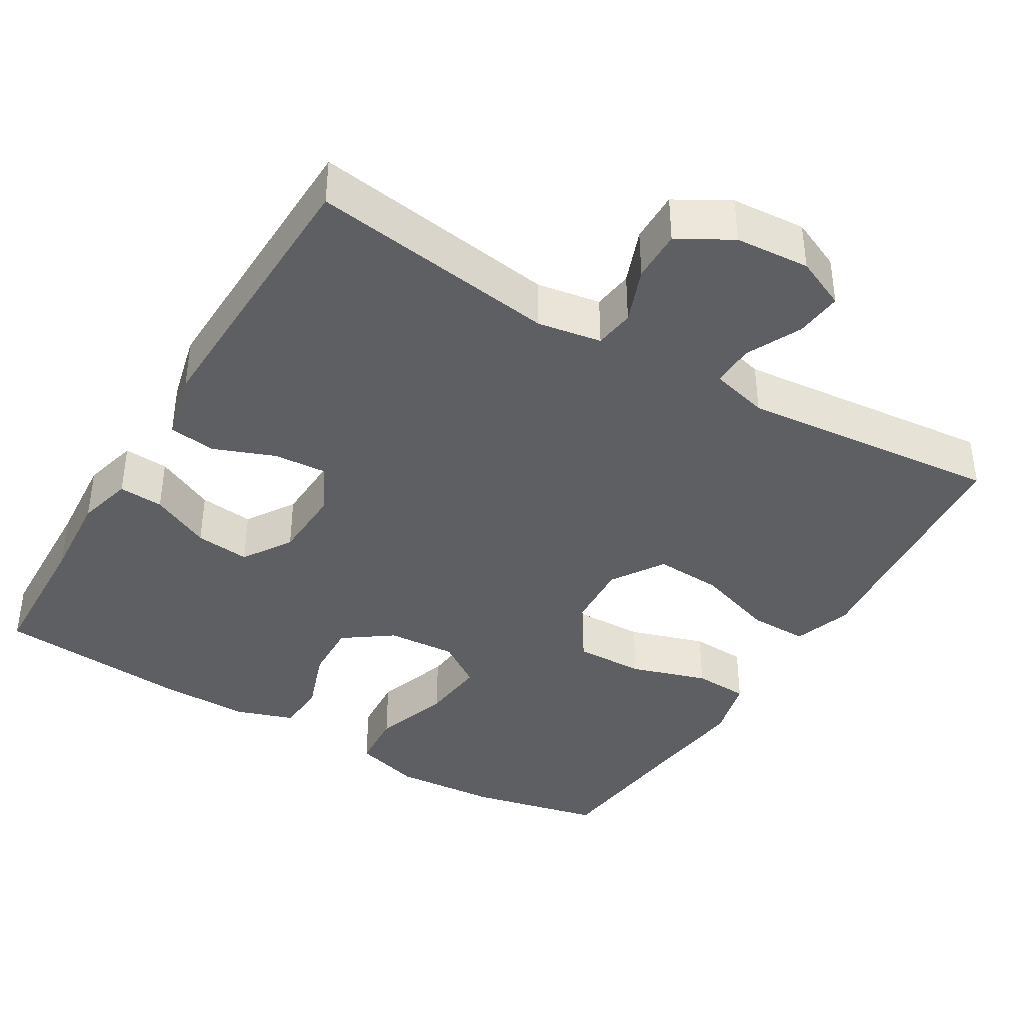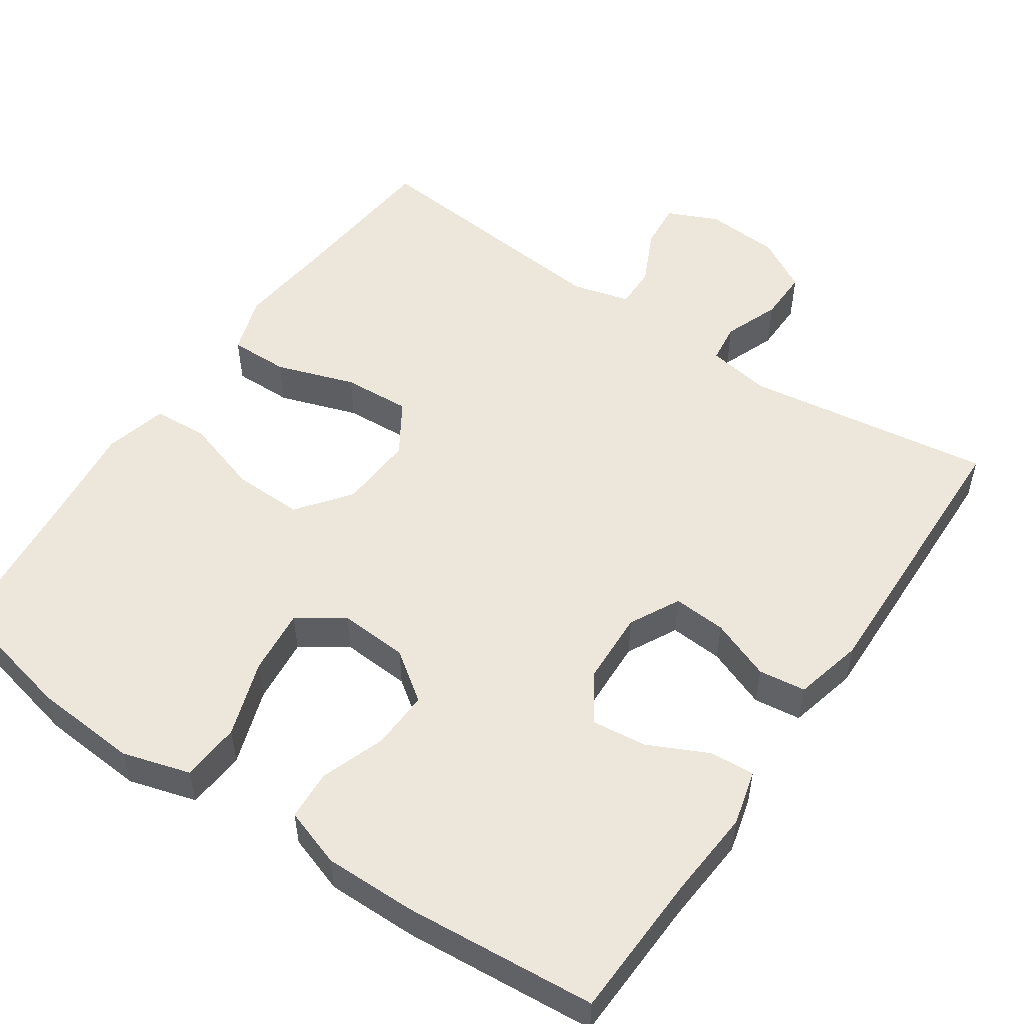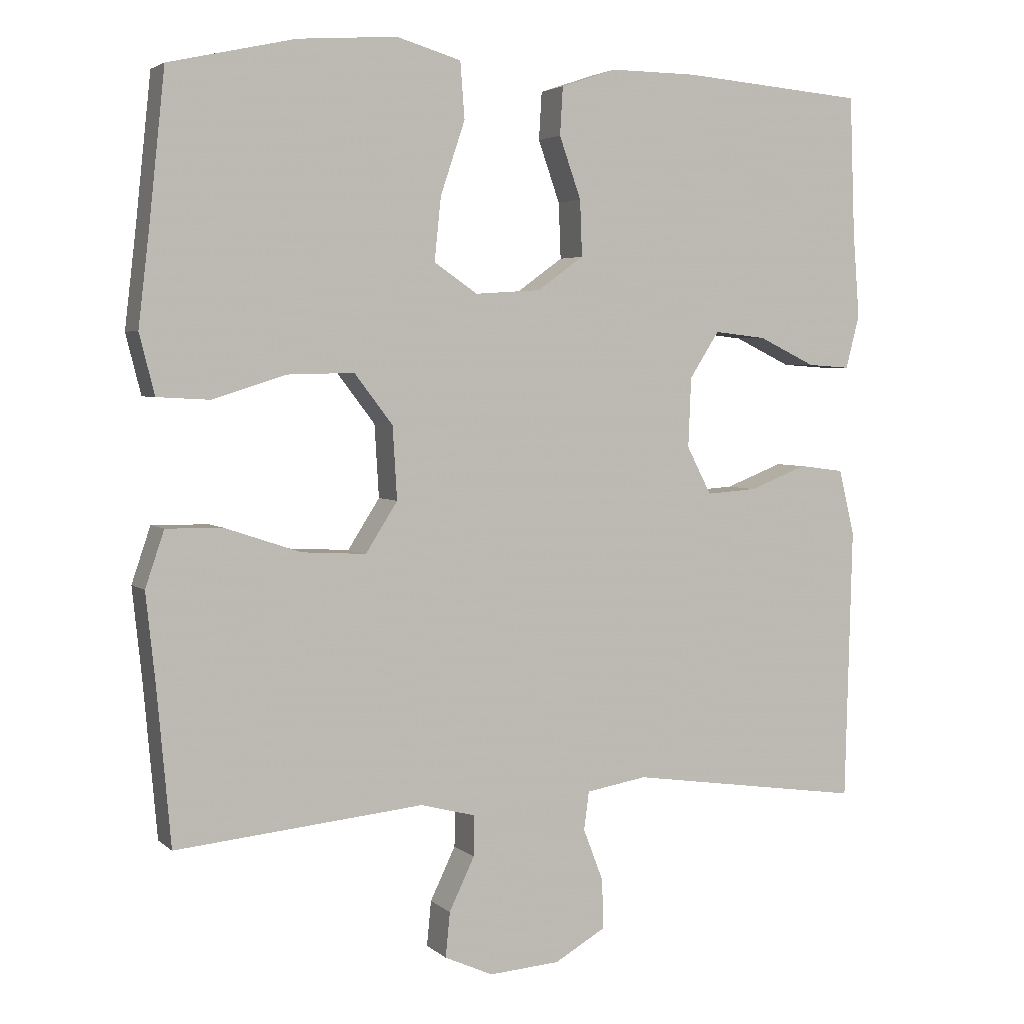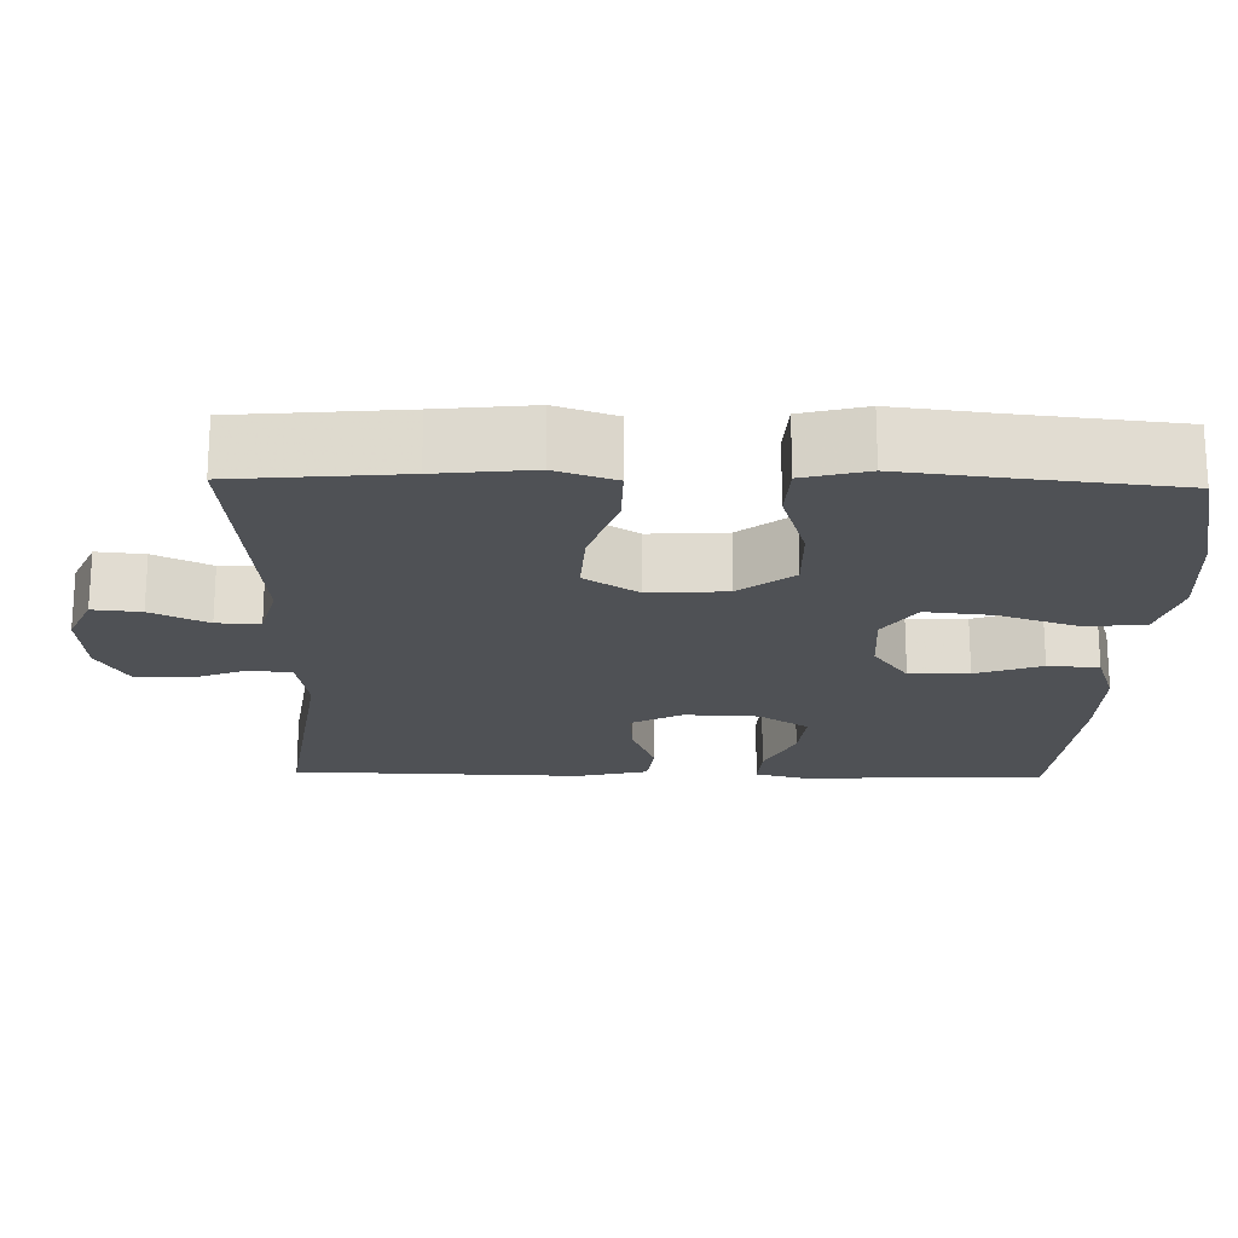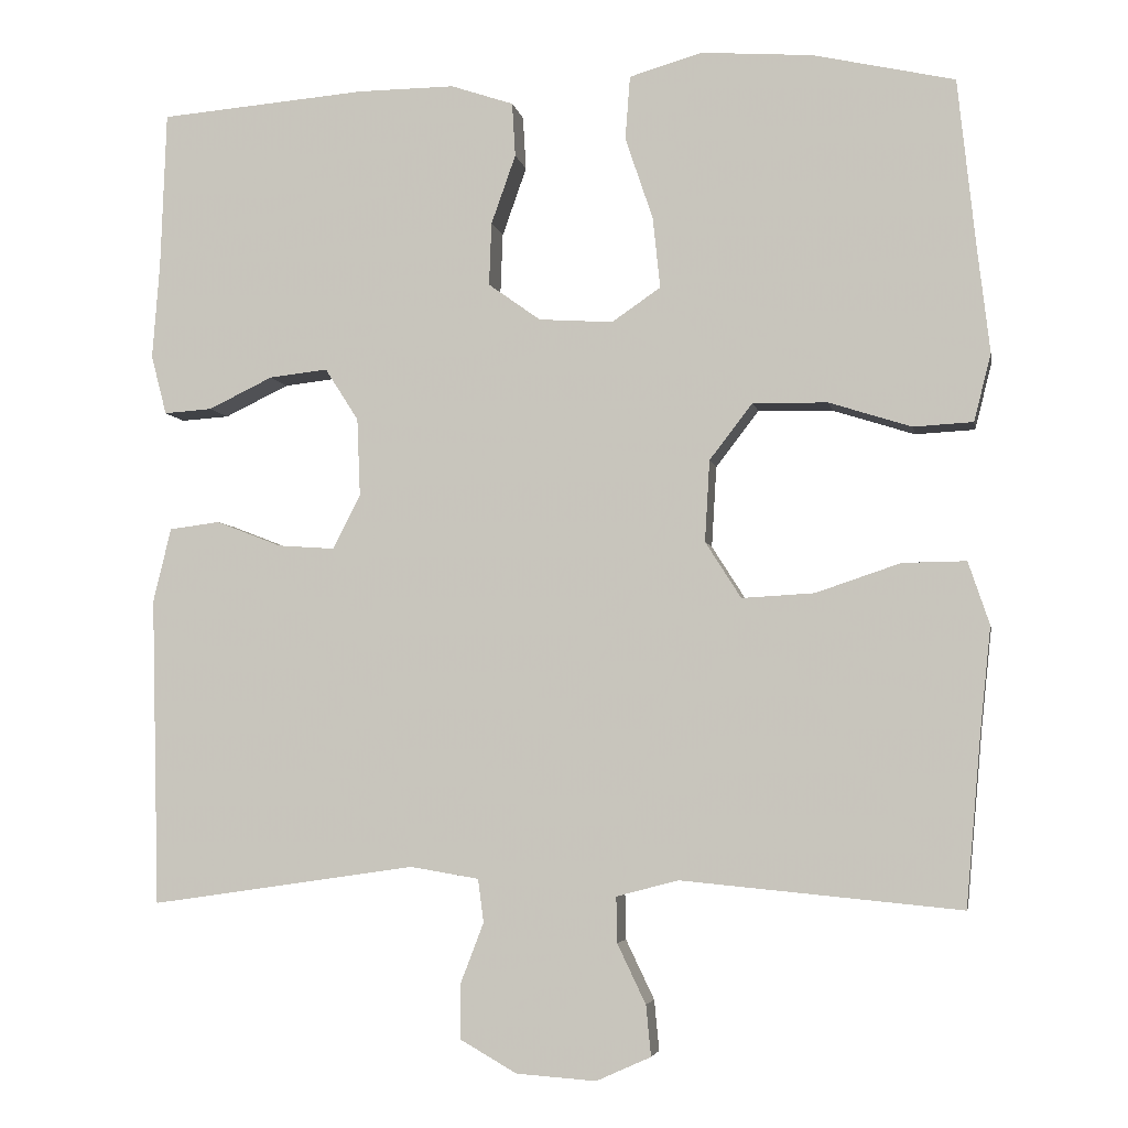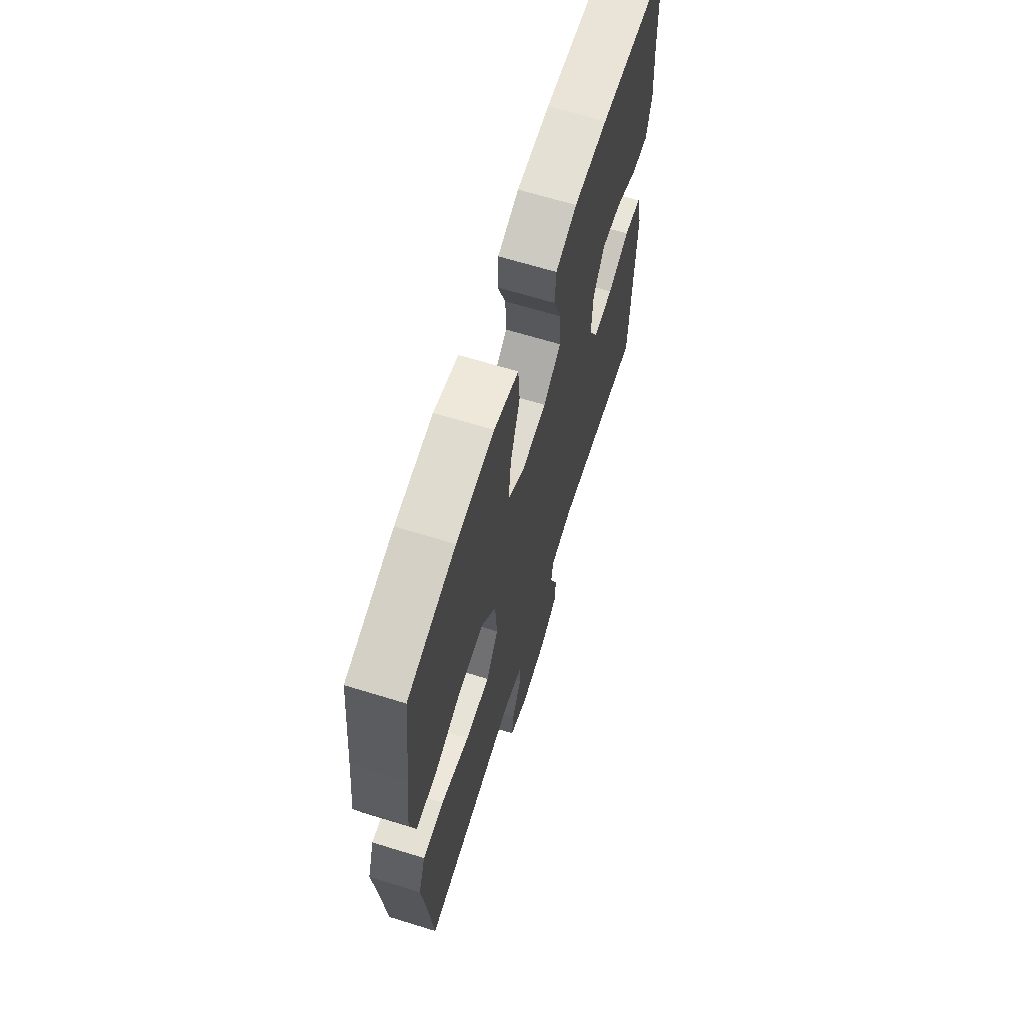
<metadata>
{"format":"obj","ext":"obj","renderer":"f3d","projection":"perspective","resolution":1024,"background":"white","views":[{"elev":-39.6,"azim":149.1,"up":"+Y"},{"elev":52.6,"azim":34.3,"up":"+Y"},{"elev":3.7,"azim":-23.3,"up":"+Z"},{"elev":-20.1,"azim":-91.3,"up":"+Y"},{"elev":-4.7,"azim":-169.8,"up":"+Z"},{"elev":66.1,"azim":-72.8,"up":"+Z"}]}
</metadata>
<code>
v 0.5 0.07 0.5
v 0.507 0.07 0.308
v 0.516 0.07 0.19
v 0.497 0.07 0.117
v 0.438 0.07 0.121
v 0.359 0.07 0.159
v 0.287 0.07 0.167
v 0.246 0.07 0.103
v 0.242 0.07 0.007
v 0.276 0.07 -0.059
v 0.346 0.07 -0.054
v 0.426 0.07 -0.023
v 0.488 0.07 -0.031
v 0.51 0.07 -0.122
v 0.5 0.07 -0.5
v 0.174 0.07 -0.453
v 0.09 0.07 -0.467
v 0.083 0.07 -0.52
v 0.111 0.07 -0.593
v 0.112 0.07 -0.661
v 0.042 0.07 -0.701
v -0.056 0.07 -0.708
v -0.123 0.07 -0.678
v -0.117 0.07 -0.616
v -0.082 0.07 -0.543
v -0.081 0.07 -0.487
v -0.157 0.07 -0.467
v -0.5 0.07 -0.5
v -0.519 0.07 -0.286
v -0.532 0.07 -0.163
v -0.506 0.07 -0.086
v -0.428 0.07 -0.087
v -0.324 0.07 -0.122
v -0.235 0.07 -0.127
v -0.191 0.07 -0.058
v -0.197 0.07 0.042
v -0.25 0.07 0.111
v -0.342 0.07 0.109
v -0.443 0.07 0.077
v -0.516 0.07 0.081
v -0.537 0.07 0.164
v -0.522 0.07 0.292
v -0.5 0.07 0.5
v -0.326 0.07 0.539
v -0.189 0.07 0.549
v -0.1 0.07 0.523
v -0.094 0.07 0.445
v -0.128 0.07 0.344
v -0.137 0.07 0.257
v -0.077 0.07 0.216
v 0.014 0.07 0.222
v 0.078 0.07 0.268
v 0.075 0.07 0.345
v 0.045 0.07 0.43
v 0.049 0.07 0.496
v 0.126 0.07 0.522
v 0.246 0.07 0.521
v 0.5 0 0.5
v 0.507 0 0.308
v 0.516 0 0.19
v 0.497 0 0.117
v 0.438 0 0.121
v 0.359 0 0.159
v 0.287 0 0.167
v 0.246 0 0.103
v 0.242 0 0.007
v 0.276 0 -0.059
v 0.346 0 -0.054
v 0.426 0 -0.023
v 0.488 0 -0.031
v 0.51 0 -0.122
v 0.5 0 -0.5
v 0.174 0 -0.453
v 0.09 0 -0.467
v 0.083 0 -0.52
v 0.111 0 -0.593
v 0.112 0 -0.661
v 0.042 0 -0.701
v -0.056 0 -0.708
v -0.123 0 -0.678
v -0.117 0 -0.616
v -0.082 0 -0.543
v -0.081 0 -0.487
v -0.157 0 -0.467
v -0.5 0 -0.5
v -0.519 0 -0.286
v -0.532 0 -0.163
v -0.506 0 -0.086
v -0.428 0 -0.087
v -0.324 0 -0.122
v -0.235 0 -0.127
v -0.191 0 -0.058
v -0.197 0 0.042
v -0.25 0 0.111
v -0.342 0 0.109
v -0.443 0 0.077
v -0.516 0 0.081
v -0.537 0 0.164
v -0.522 0 0.292
v -0.5 0 0.5
v -0.326 0 0.539
v -0.189 0 0.549
v -0.1 0 0.523
v -0.094 0 0.445
v -0.128 0 0.344
v -0.137 0 0.257
v -0.077 0 0.216
v 0.014 0 0.222
v 0.078 0 0.268
v 0.075 0 0.345
v 0.045 0 0.43
v 0.049 0 0.496
v 0.126 0 0.522
v 0.246 0 0.521
f 57 1 2
f 56 57 2
f 55 56 2
f 54 55 2
f 53 54 2
f 2 3 4
f 53 2 4
f 52 53 4
f 46 47 48
f 45 46 48
f 44 45 48
f 43 44 48
f 42 43 48
f 42 48 49
f 41 42 49
f 40 41 49
f 39 40 49
f 38 39 49
f 37 38 49 50
f 31 32 33
f 30 31 33
f 29 30 33
f 29 33 34
f 28 29 34
f 27 28 34
f 26 27 34 35
f 23 24 25
f 22 23 25
f 21 22 25
f 20 21 25
f 19 20 25
f 18 19 25
f 17 18 25 26
f 26 35 36
f 17 26 36
f 16 17 36
f 14 15 16
f 13 14 16
f 12 13 16
f 11 12 16
f 4 5 6
f 52 4 6
f 51 52 6 7
f 51 7 8
f 50 51 8
f 37 50 8
f 36 37 8
f 10 11 16
f 9 10 16 36
f 8 9 36
f 59 58 114
f 59 114 113
f 59 113 112
f 59 112 111
f 59 111 110
f 61 60 59
f 61 59 110
f 61 110 109
f 105 104 103
f 105 103 102
f 105 102 101
f 105 101 100
f 105 100 99
f 106 105 99
f 106 99 98
f 106 98 97
f 106 97 96
f 106 96 95
f 107 106 95 94
f 90 89 88
f 90 88 87
f 90 87 86
f 91 90 86
f 91 86 85
f 91 85 84
f 92 91 84 83
f 82 81 80
f 82 80 79
f 82 79 78
f 82 78 77
f 82 77 76
f 82 76 75
f 83 82 75 74
f 93 92 83
f 93 83 74
f 93 74 73
f 73 72 71
f 73 71 70
f 73 70 69
f 73 69 68
f 63 62 61
f 63 61 109
f 64 63 109 108
f 65 64 108
f 65 108 107
f 65 107 94
f 65 94 93
f 73 68 67
f 93 73 67 66
f 93 66 65
f 1 58 59 2
f 2 59 60 3
f 3 60 61 4
f 4 61 62 5
f 5 62 63 6
f 6 63 64 7
f 7 64 65 8
f 8 65 66 9
f 9 66 67 10
f 10 67 68 11
f 11 68 69 12
f 12 69 70 13
f 13 70 71 14
f 14 71 72 15
f 15 72 73 16
f 16 73 74 17
f 17 74 75 18
f 18 75 76 19
f 19 76 77 20
f 20 77 78 21
f 21 78 79 22
f 22 79 80 23
f 23 80 81 24
f 24 81 82 25
f 25 82 83 26
f 26 83 84 27
f 27 84 85 28
f 28 85 86 29
f 29 86 87 30
f 30 87 88 31
f 31 88 89 32
f 32 89 90 33
f 33 90 91 34
f 34 91 92 35
f 35 92 93 36
f 36 93 94 37
f 37 94 95 38
f 38 95 96 39
f 39 96 97 40
f 40 97 98 41
f 41 98 99 42
f 42 99 100 43
f 43 100 101 44
f 44 101 102 45
f 45 102 103 46
f 46 103 104 47
f 47 104 105 48
f 48 105 106 49
f 49 106 107 50
f 50 107 108 51
f 51 108 109 52
f 52 109 110 53
f 53 110 111 54
f 54 111 112 55
f 55 112 113 56
f 56 113 114 57
f 57 114 58 1

</code>
